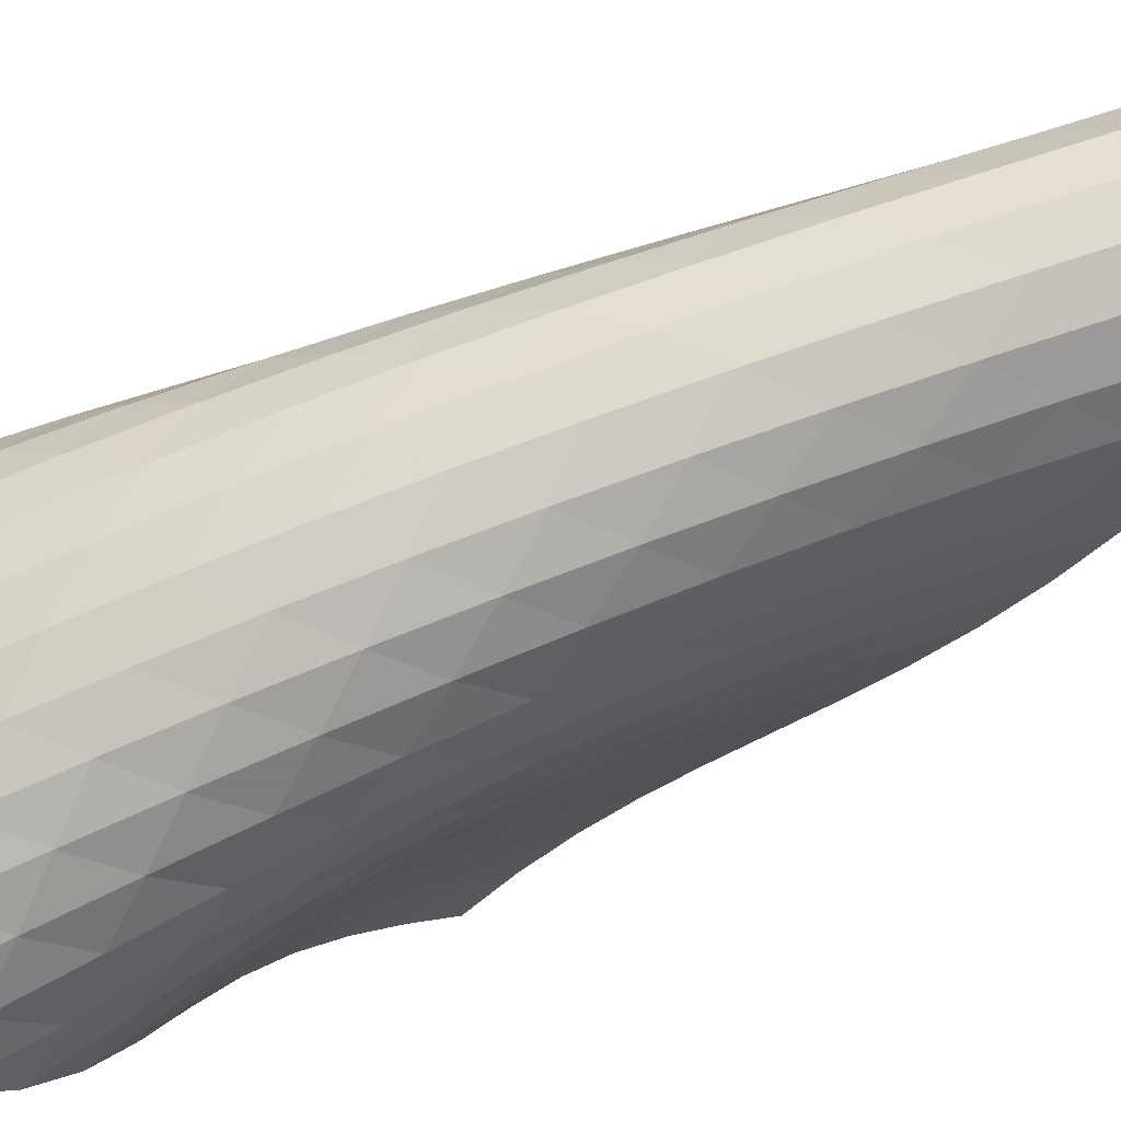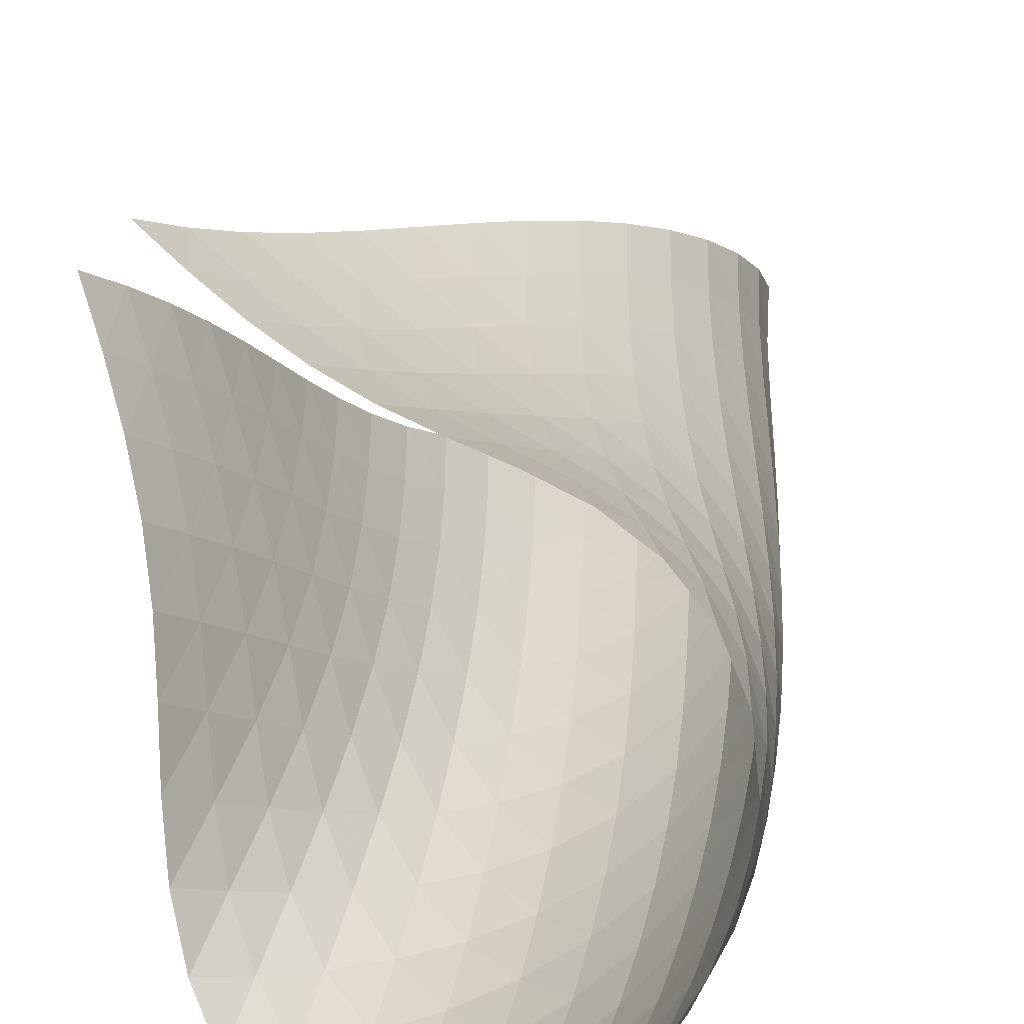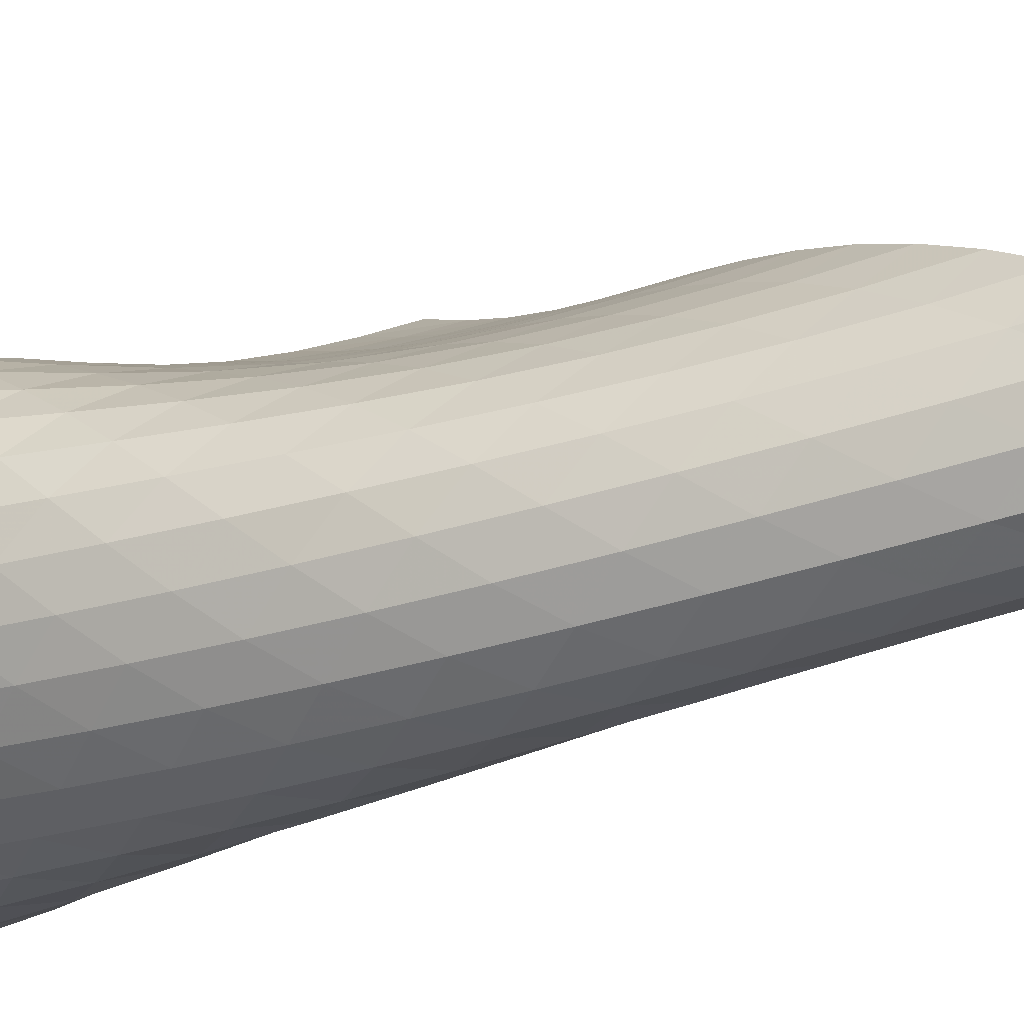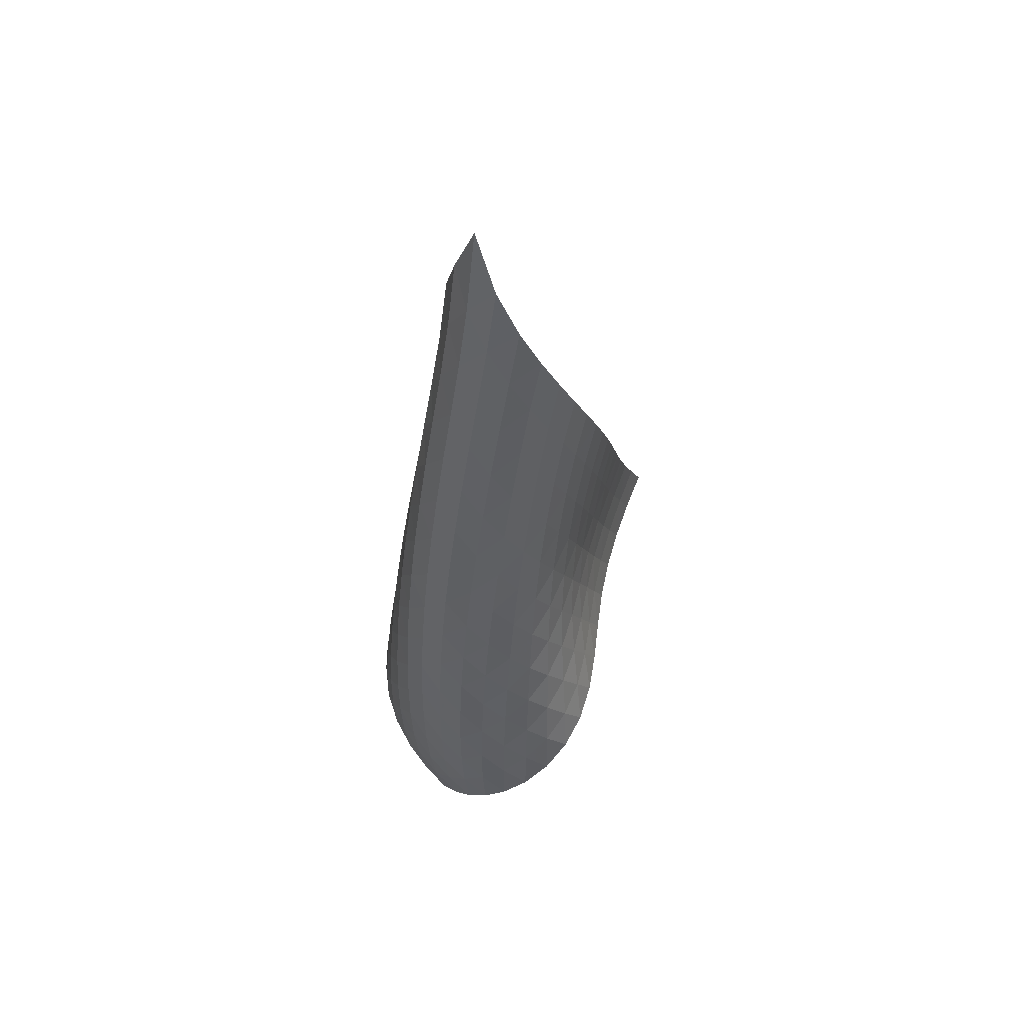
<metadata>
{"format":"obj","ext":"obj","renderer":"f3d","projection":"perspective","resolution":1024,"background":"white","views":[{"elev":-75.6,"azim":115.1,"up":"+Z"},{"elev":18.6,"azim":11.1,"up":"+Z"},{"elev":-18.5,"azim":118.4,"up":"+Z"},{"elev":53.9,"azim":177.9,"up":"+Y"}]}
</metadata>
<code>
v -6.5 -0.07591 6.5
v -10.18 -12.92 10.69
v -10.69 -12.92 10.18
v -5.288 -20.47 5.288
v -10.43 -12.22 9.855
v -10.22 -11.51 9.503
v -10.04 -10.8 9.131
v -9.897 -10.09 8.743
v -9.767 -9.376 8.345
v -9.637 -8.657 7.944
v -9.492 -7.933 7.548
v -9.32 -7.2 7.167
v -9.112 -6.456 6.809
v -8.861 -5.697 6.488
v -8.562 -4.918 6.215
v -8.211 -4.112 6.008
v -7.808 -3.271 5.893
v -7.359 -2.372 5.903
v -6.894 -1.361 6.088
v -6.088 -1.361 6.894
v -5.903 -2.372 7.359
v -5.893 -3.271 7.808
v -6.008 -4.112 8.211
v -6.215 -4.918 8.562
v -6.488 -5.697 8.861
v -6.809 -6.456 9.112
v -7.167 -7.2 9.32
v -7.548 -7.933 9.492
v -7.944 -8.657 9.637
v -8.345 -9.376 9.767
v -8.743 -10.09 9.897
v -9.131 -10.8 10.04
v -9.503 -11.51 10.22
v -9.855 -12.22 10.43
v -9.568 -13.33 10.36
v -8.936 -13.74 10.06
v -8.282 -14.14 9.803
v -7.603 -14.54 9.611
v -6.902 -14.93 9.477
v -6.192 -15.31 9.362
v -5.496 -15.7 9.202
v -4.855 -16.11 8.936
v -4.328 -16.56 8.54
v -3.973 -17.06 8.035
v -3.818 -17.6 7.477
v -3.857 -18.17 6.926
v -4.059 -18.75 6.422
v -4.385 -19.33 5.983
v -4.803 -19.91 5.608
v -5.608 -19.91 4.803
v -5.983 -19.33 4.385
v -6.422 -18.75 4.059
v -6.926 -18.17 3.857
v -7.477 -17.6 3.818
v -8.035 -17.06 3.973
v -8.54 -16.56 4.328
v -8.936 -16.11 4.855
v -9.202 -15.7 5.496
v -9.362 -15.31 6.192
v -9.477 -14.93 6.902
v -9.611 -14.54 7.603
v -9.803 -14.14 8.282
v -10.06 -13.74 8.936
v -10.36 -13.33 9.568
v -6.306 -2.068 6.306
v -6.69 -2.889 5.914
v -7.135 -3.711 5.726
v -7.575 -4.522 5.706
v -7.977 -5.316 5.813
v -8.33 -6.092 6.015
v -8.633 -6.853 6.286
v -8.886 -7.6 6.608
v -9.096 -8.335 6.965
v -9.271 -9.062 7.343
v -9.423 -9.782 7.732
v -9.57 -10.5 8.123
v -9.725 -11.21 8.506
v -9.904 -11.92 8.876
v -10.11 -12.63 9.231
v -5.914 -2.889 6.69
v -6.11 -3.528 6.11
v -6.478 -4.241 5.709
v -6.92 -4.99 5.51
v -7.364 -5.752 5.483
v -7.773 -6.512 5.588
v -8.133 -7.266 5.791
v -8.439 -8.01 6.065
v -8.695 -8.744 6.389
v -8.906 -9.471 6.745
v -9.087 -10.19 7.119
v -9.253 -10.91 7.499
v -9.422 -11.62 7.875
v -9.608 -12.33 8.241
v -9.819 -13.04 8.595
v -5.726 -3.711 7.135
v -5.709 -4.241 6.478
v -5.902 -4.851 5.902
v -6.269 -5.524 5.496
v -6.716 -6.235 5.287
v -7.172 -6.965 5.251
v -7.595 -7.701 5.35
v -7.968 -8.434 5.55
v -8.285 -9.162 5.823
v -8.548 -9.885 6.146
v -8.768 -10.6 6.498
v -8.963 -11.32 6.863
v -9.152 -12.03 7.23
v -9.35 -12.74 7.59
v -9.567 -13.44 7.94
v -5.706 -4.522 7.575
v -5.51 -4.99 6.92
v -5.496 -5.524 6.269
v -5.701 -6.122 5.701
v -6.074 -6.774 5.296
v -6.528 -7.461 5.076
v -6.998 -8.167 5.024
v -7.44 -8.88 5.109
v -7.834 -9.595 5.299
v -8.17 -10.31 5.564
v -8.453 -11.02 5.878
v -8.696 -11.73 6.22
v -8.918 -12.44 6.57
v -9.14 -13.14 6.92
v -9.371 -13.84 7.263
v -5.813 -5.316 7.977
v -5.483 -5.752 7.364
v -5.287 -6.235 6.716
v -5.296 -6.774 6.074
v -5.517 -7.369 5.517
v -5.897 -8.008 5.113
v -6.359 -8.676 4.881
v -6.842 -9.361 4.808
v -7.307 -10.05 4.871
v -7.728 -10.75 5.041
v -8.096 -11.45 5.288
v -8.413 -12.14 5.586
v -8.695 -12.84 5.908
v -8.959 -13.54 6.239
v -9.22 -14.24 6.57
v -6.015 -6.092 8.33
v -5.588 -6.512 7.773
v -5.251 -6.965 7.172
v -5.076 -7.461 6.528
v -5.113 -8.008 5.897
v -5.354 -8.602 5.354
v -5.741 -9.232 4.952
v -6.209 -9.884 4.707
v -6.706 -10.55 4.61
v -7.194 -11.22 4.643
v -7.648 -11.9 4.783
v -8.057 -12.58 5.002
v -8.422 -13.26 5.271
v -8.755 -13.94 5.567
v -9.069 -14.62 5.875
v -6.286 -6.853 8.633
v -5.791 -7.266 8.133
v -5.35 -7.701 7.595
v -5.024 -8.167 6.998
v -4.881 -8.676 6.359
v -4.952 -9.232 5.741
v -5.213 -9.827 5.213
v -5.608 -10.45 4.815
v -6.082 -11.09 4.557
v -6.591 -11.74 4.433
v -7.101 -12.39 4.432
v -7.589 -13.04 4.534
v -8.043 -13.7 4.713
v -8.462 -14.36 4.945
v -8.85 -15.03 5.208
v -6.608 -7.6 8.886
v -6.065 -8.01 8.439
v -5.55 -8.434 7.968
v -5.109 -8.88 7.44
v -4.808 -9.361 6.842
v -4.707 -9.884 6.209
v -4.815 -10.45 5.608
v -5.097 -11.05 5.097
v -5.5 -11.66 4.703
v -5.979 -12.29 4.434
v -6.497 -12.92 4.284
v -7.026 -13.55 4.246
v -7.545 -14.18 4.302
v -8.042 -14.82 4.433
v -8.51 -15.46 4.62
v -6.965 -8.335 9.096
v -6.389 -8.744 8.695
v -5.823 -9.162 8.285
v -5.299 -9.595 7.834
v -4.871 -10.05 7.307
v -4.61 -10.55 6.706
v -4.557 -11.09 6.082
v -4.703 -11.66 5.5
v -5.006 -12.26 5.006
v -5.419 -12.87 4.618
v -5.902 -13.48 4.339
v -6.426 -14.1 4.164
v -6.968 -14.71 4.087
v -7.512 -15.32 4.094
v -8.042 -15.94 4.176
v -7.343 -9.062 9.271
v -6.745 -9.471 8.906
v -6.146 -9.885 8.548
v -5.564 -10.31 8.17
v -5.041 -10.75 7.728
v -4.643 -11.22 7.194
v -4.433 -11.74 6.591
v -4.434 -12.29 5.979
v -4.618 -12.87 5.419
v -4.942 -13.46 4.942
v -5.363 -14.07 4.559
v -5.849 -14.67 4.271
v -6.378 -15.27 4.073
v -6.929 -15.87 3.959
v -7.487 -16.46 3.924
v -7.732 -9.782 9.423
v -7.119 -10.19 9.087
v -6.498 -10.6 8.768
v -5.878 -11.02 8.453
v -5.288 -11.45 8.096
v -4.783 -11.9 7.648
v -4.432 -12.39 7.101
v -4.284 -12.92 6.497
v -4.339 -13.48 5.902
v -4.559 -14.07 5.363
v -4.903 -14.66 4.903
v -5.333 -15.26 4.527
v -5.823 -15.85 4.233
v -6.354 -16.44 4.016
v -6.91 -17.02 3.875
v -8.123 -10.5 9.57
v -7.499 -10.91 9.253
v -6.863 -11.32 8.963
v -6.22 -11.73 8.696
v -5.586 -12.14 8.413
v -5.002 -12.58 8.057
v -4.534 -13.04 7.589
v -4.246 -13.55 7.026
v -4.164 -14.1 6.426
v -4.271 -14.67 5.849
v -4.527 -15.26 5.333
v -4.891 -15.85 4.891
v -5.333 -16.44 4.525
v -5.829 -17.02 4.231
v -6.363 -17.6 4.007
v -8.506 -11.21 9.725
v -7.875 -11.62 9.422
v -7.23 -12.03 9.152
v -6.57 -12.44 8.918
v -5.908 -12.84 8.695
v -5.271 -13.26 8.422
v -4.713 -13.7 8.043
v -4.302 -14.18 7.545
v -4.087 -14.71 6.968
v -4.073 -15.27 6.378
v -4.233 -15.85 5.823
v -4.525 -16.44 5.333
v -4.914 -17.03 4.914
v -5.37 -17.61 4.564
v -5.877 -18.19 4.279
v -8.876 -11.92 9.904
v -8.241 -12.33 9.608
v -7.59 -12.74 9.35
v -6.92 -13.14 9.14
v -6.239 -13.54 8.959
v -5.567 -13.94 8.755
v -4.945 -14.36 8.462
v -4.433 -14.82 8.042
v -4.094 -15.32 7.512
v -3.959 -15.87 6.929
v -4.016 -16.44 6.354
v -4.231 -17.02 5.829
v -4.564 -17.61 5.37
v -4.982 -18.2 4.982
v -5.46 -18.77 4.656
v -9.231 -12.63 10.11
v -8.595 -13.04 9.819
v -7.94 -13.44 9.567
v -7.263 -13.84 9.371
v -6.57 -14.24 9.22
v -5.875 -14.62 9.069
v -5.208 -15.03 8.85
v -4.62 -15.46 8.51
v -4.176 -15.94 8.042
v -3.924 -16.46 7.487
v -3.875 -17.02 6.91
v -4.007 -17.6 6.363
v -4.279 -18.19 5.877
v -4.656 -18.77 5.46
v -5.107 -19.34 5.107
f 289 49 4
f 289 4 50
f 5 79 64
f 5 64 3
f 79 94 63
f 79 63 64
f 94 109 62
f 94 62 63
f 109 124 61
f 109 61 62
f 124 139 60
f 124 60 61
f 139 154 59
f 139 59 60
f 154 169 58
f 154 58 59
f 169 184 57
f 169 57 58
f 184 199 56
f 184 56 57
f 199 214 55
f 199 55 56
f 214 229 54
f 214 54 55
f 229 244 53
f 229 53 54
f 244 259 52
f 244 52 53
f 259 274 51
f 259 51 52
f 274 289 50
f 274 50 51
f 1 20 65
f 1 65 19
f 19 65 66
f 19 66 18
f 18 66 67
f 18 67 17
f 17 67 68
f 17 68 16
f 16 68 69
f 16 69 15
f 15 69 70
f 15 70 14
f 14 70 71
f 14 71 13
f 13 71 72
f 13 72 12
f 12 72 73
f 12 73 11
f 11 73 74
f 11 74 10
f 10 74 75
f 10 75 9
f 9 75 76
f 9 76 8
f 8 76 77
f 8 77 7
f 7 77 78
f 7 78 6
f 6 78 79
f 6 79 5
f 20 21 80
f 20 80 65
f 65 80 81
f 65 81 66
f 66 81 82
f 66 82 67
f 67 82 83
f 67 83 68
f 68 83 84
f 68 84 69
f 69 84 85
f 69 85 70
f 70 85 86
f 70 86 71
f 71 86 87
f 71 87 72
f 72 87 88
f 72 88 73
f 73 88 89
f 73 89 74
f 74 89 90
f 74 90 75
f 75 90 91
f 75 91 76
f 76 91 92
f 76 92 77
f 77 92 93
f 77 93 78
f 78 93 94
f 78 94 79
f 21 22 95
f 21 95 80
f 80 95 96
f 80 96 81
f 81 96 97
f 81 97 82
f 82 97 98
f 82 98 83
f 83 98 99
f 83 99 84
f 84 99 100
f 84 100 85
f 85 100 101
f 85 101 86
f 86 101 102
f 86 102 87
f 87 102 103
f 87 103 88
f 88 103 104
f 88 104 89
f 89 104 105
f 89 105 90
f 90 105 106
f 90 106 91
f 91 106 107
f 91 107 92
f 92 107 108
f 92 108 93
f 93 108 109
f 93 109 94
f 22 23 110
f 22 110 95
f 95 110 111
f 95 111 96
f 96 111 112
f 96 112 97
f 97 112 113
f 97 113 98
f 98 113 114
f 98 114 99
f 99 114 115
f 99 115 100
f 100 115 116
f 100 116 101
f 101 116 117
f 101 117 102
f 102 117 118
f 102 118 103
f 103 118 119
f 103 119 104
f 104 119 120
f 104 120 105
f 105 120 121
f 105 121 106
f 106 121 122
f 106 122 107
f 107 122 123
f 107 123 108
f 108 123 124
f 108 124 109
f 23 24 125
f 23 125 110
f 110 125 126
f 110 126 111
f 111 126 127
f 111 127 112
f 112 127 128
f 112 128 113
f 113 128 129
f 113 129 114
f 114 129 130
f 114 130 115
f 115 130 131
f 115 131 116
f 116 131 132
f 116 132 117
f 117 132 133
f 117 133 118
f 118 133 134
f 118 134 119
f 119 134 135
f 119 135 120
f 120 135 136
f 120 136 121
f 121 136 137
f 121 137 122
f 122 137 138
f 122 138 123
f 123 138 139
f 123 139 124
f 24 25 140
f 24 140 125
f 125 140 141
f 125 141 126
f 126 141 142
f 126 142 127
f 127 142 143
f 127 143 128
f 128 143 144
f 128 144 129
f 129 144 145
f 129 145 130
f 130 145 146
f 130 146 131
f 131 146 147
f 131 147 132
f 132 147 148
f 132 148 133
f 133 148 149
f 133 149 134
f 134 149 150
f 134 150 135
f 135 150 151
f 135 151 136
f 136 151 152
f 136 152 137
f 137 152 153
f 137 153 138
f 138 153 154
f 138 154 139
f 25 26 155
f 25 155 140
f 140 155 156
f 140 156 141
f 141 156 157
f 141 157 142
f 142 157 158
f 142 158 143
f 143 158 159
f 143 159 144
f 144 159 160
f 144 160 145
f 145 160 161
f 145 161 146
f 146 161 162
f 146 162 147
f 147 162 163
f 147 163 148
f 148 163 164
f 148 164 149
f 149 164 165
f 149 165 150
f 150 165 166
f 150 166 151
f 151 166 167
f 151 167 152
f 152 167 168
f 152 168 153
f 153 168 169
f 153 169 154
f 26 27 170
f 26 170 155
f 155 170 171
f 155 171 156
f 156 171 172
f 156 172 157
f 157 172 173
f 157 173 158
f 158 173 174
f 158 174 159
f 159 174 175
f 159 175 160
f 160 175 176
f 160 176 161
f 161 176 177
f 161 177 162
f 162 177 178
f 162 178 163
f 163 178 179
f 163 179 164
f 164 179 180
f 164 180 165
f 165 180 181
f 165 181 166
f 166 181 182
f 166 182 167
f 167 182 183
f 167 183 168
f 168 183 184
f 168 184 169
f 27 28 185
f 27 185 170
f 170 185 186
f 170 186 171
f 171 186 187
f 171 187 172
f 172 187 188
f 172 188 173
f 173 188 189
f 173 189 174
f 174 189 190
f 174 190 175
f 175 190 191
f 175 191 176
f 176 191 192
f 176 192 177
f 177 192 193
f 177 193 178
f 178 193 194
f 178 194 179
f 179 194 195
f 179 195 180
f 180 195 196
f 180 196 181
f 181 196 197
f 181 197 182
f 182 197 198
f 182 198 183
f 183 198 199
f 183 199 184
f 28 29 200
f 28 200 185
f 185 200 201
f 185 201 186
f 186 201 202
f 186 202 187
f 187 202 203
f 187 203 188
f 188 203 204
f 188 204 189
f 189 204 205
f 189 205 190
f 190 205 206
f 190 206 191
f 191 206 207
f 191 207 192
f 192 207 208
f 192 208 193
f 193 208 209
f 193 209 194
f 194 209 210
f 194 210 195
f 195 210 211
f 195 211 196
f 196 211 212
f 196 212 197
f 197 212 213
f 197 213 198
f 198 213 214
f 198 214 199
f 29 30 215
f 29 215 200
f 200 215 216
f 200 216 201
f 201 216 217
f 201 217 202
f 202 217 218
f 202 218 203
f 203 218 219
f 203 219 204
f 204 219 220
f 204 220 205
f 205 220 221
f 205 221 206
f 206 221 222
f 206 222 207
f 207 222 223
f 207 223 208
f 208 223 224
f 208 224 209
f 209 224 225
f 209 225 210
f 210 225 226
f 210 226 211
f 211 226 227
f 211 227 212
f 212 227 228
f 212 228 213
f 213 228 229
f 213 229 214
f 30 31 230
f 30 230 215
f 215 230 231
f 215 231 216
f 216 231 232
f 216 232 217
f 217 232 233
f 217 233 218
f 218 233 234
f 218 234 219
f 219 234 235
f 219 235 220
f 220 235 236
f 220 236 221
f 221 236 237
f 221 237 222
f 222 237 238
f 222 238 223
f 223 238 239
f 223 239 224
f 224 239 240
f 224 240 225
f 225 240 241
f 225 241 226
f 226 241 242
f 226 242 227
f 227 242 243
f 227 243 228
f 228 243 244
f 228 244 229
f 31 32 245
f 31 245 230
f 230 245 246
f 230 246 231
f 231 246 247
f 231 247 232
f 232 247 248
f 232 248 233
f 233 248 249
f 233 249 234
f 234 249 250
f 234 250 235
f 235 250 251
f 235 251 236
f 236 251 252
f 236 252 237
f 237 252 253
f 237 253 238
f 238 253 254
f 238 254 239
f 239 254 255
f 239 255 240
f 240 255 256
f 240 256 241
f 241 256 257
f 241 257 242
f 242 257 258
f 242 258 243
f 243 258 259
f 243 259 244
f 32 33 260
f 32 260 245
f 245 260 261
f 245 261 246
f 246 261 262
f 246 262 247
f 247 262 263
f 247 263 248
f 248 263 264
f 248 264 249
f 249 264 265
f 249 265 250
f 250 265 266
f 250 266 251
f 251 266 267
f 251 267 252
f 252 267 268
f 252 268 253
f 253 268 269
f 253 269 254
f 254 269 270
f 254 270 255
f 255 270 271
f 255 271 256
f 256 271 272
f 256 272 257
f 257 272 273
f 257 273 258
f 258 273 274
f 258 274 259
f 33 34 275
f 33 275 260
f 260 275 276
f 260 276 261
f 261 276 277
f 261 277 262
f 262 277 278
f 262 278 263
f 263 278 279
f 263 279 264
f 264 279 280
f 264 280 265
f 265 280 281
f 265 281 266
f 266 281 282
f 266 282 267
f 267 282 283
f 267 283 268
f 268 283 284
f 268 284 269
f 269 284 285
f 269 285 270
f 270 285 286
f 270 286 271
f 271 286 287
f 271 287 272
f 272 287 288
f 272 288 273
f 273 288 289
f 273 289 274
f 34 2 35
f 34 35 275
f 275 35 36
f 275 36 276
f 276 36 37
f 276 37 277
f 277 37 38
f 277 38 278
f 278 38 39
f 278 39 279
f 279 39 40
f 279 40 280
f 280 40 41
f 280 41 281
f 281 41 42
f 281 42 282
f 282 42 43
f 282 43 283
f 283 43 44
f 283 44 284
f 284 44 45
f 284 45 285
f 285 45 46
f 285 46 286
f 286 46 47
f 286 47 287
f 287 47 48
f 287 48 288
f 288 48 49
f 288 49 289

</code>
